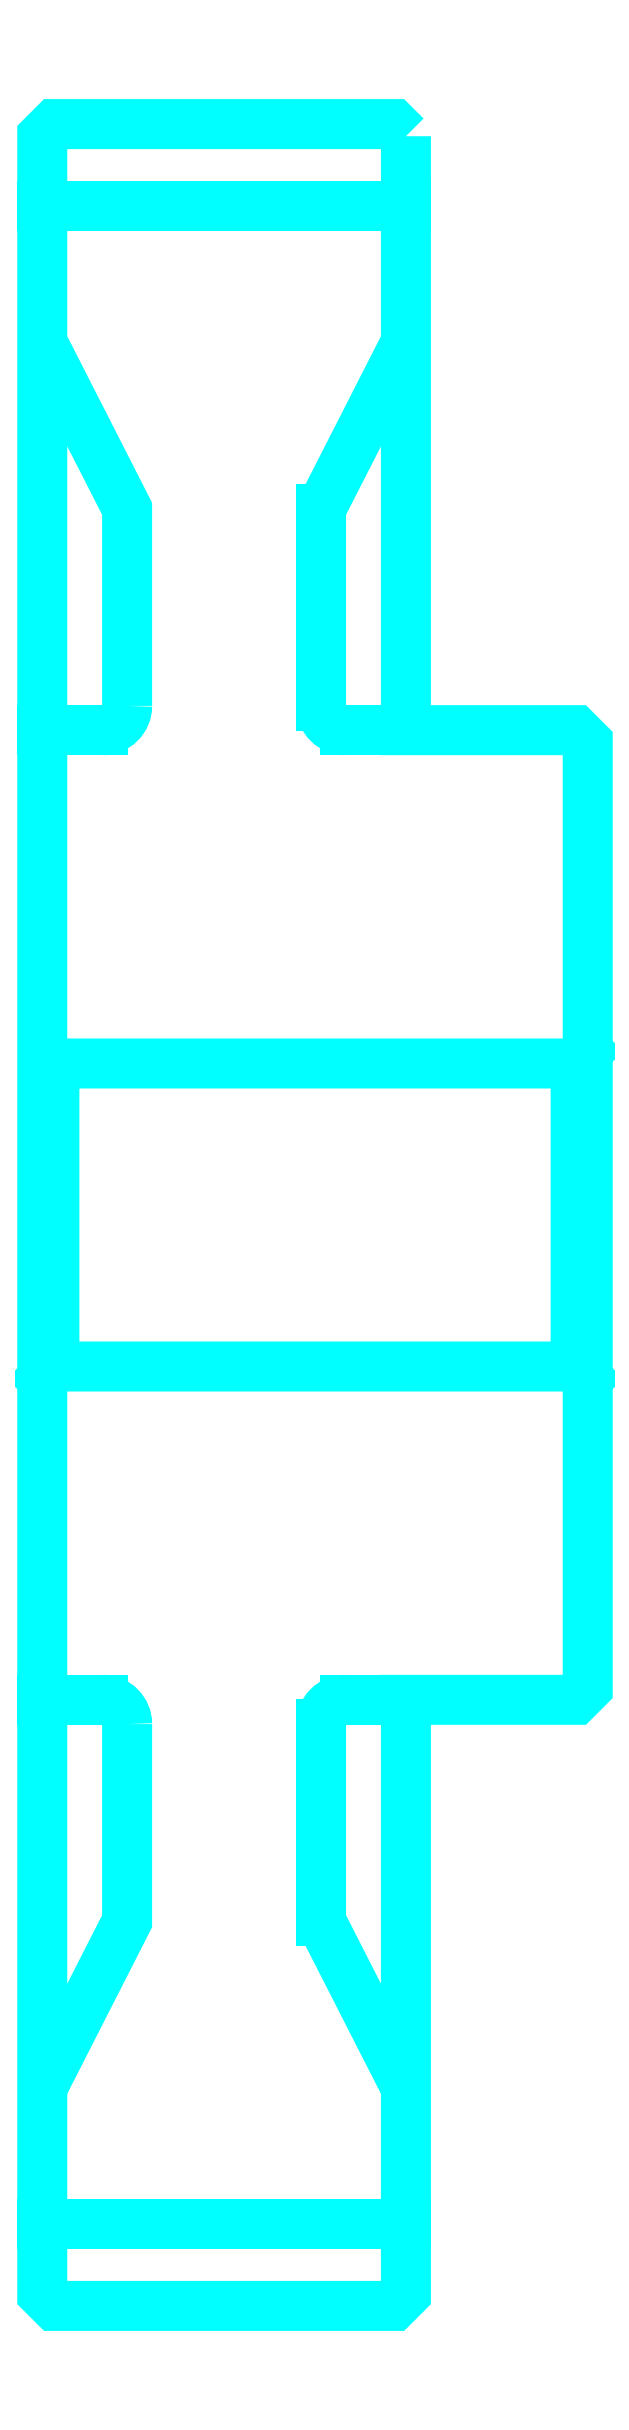
<metadata>
{"format":"dxf","ext":"dxf","renderer":"ezdxf+matplotlib","layout":"modelspace","background":"white","min_lineweight":24,"dpi":150}
</metadata>
<code>
0
SECTION
2
ENTITIES
0
ARC
8
0
10
261.8
20
300.4
30
0
40
2
50
270
51
0
0
ARC
8
0
10
261.8
20
216.4
30
0
40
2
50
0
51
90
0
LINE
8
0
10
256.8
20
341.7
30
0
11
286.8
21
341.7
31
0
0
LINE
8
0
10
256.8
20
175.2
30
0
11
286.8
21
175.2
31
0
0
LINE
8
0
10
301.8
20
271.9
30
0
11
300.8
21
270.9
31
0
0
LINE
8
0
10
301.8
20
244.9
30
0
11
300.8
21
245.9
31
0
0
LINE
8
0
10
256.8
20
244.9
30
0
11
257.8
21
245.9
31
0
0
LINE
8
0
10
256.8
20
298.4
30
0
11
261.8
21
298.4
31
0
0
LINE
8
0
10
256.8
20
218.4
30
0
11
261.8
21
218.4
31
0
0
POLYLINE
8
0
66
1
10
0
20
0
30
0
70
2
0
VERTEX
8
0
10
279.8
20
300.4
30
0
70
0
0
VERTEX
8
0
10
279.8
20
316.7
30
0
70
0
0
VERTEX
8
0
10
286.8
20
330.4
30
0
70
0
0
SEQEND
8
0
0
POLYLINE
8
0
66
1
10
0
20
0
30
0
70
2
0
VERTEX
8
0
10
263.8
20
300.4
30
0
70
0
0
VERTEX
8
0
10
263.8
20
316.7
30
0
70
0
0
VERTEX
8
0
10
256.8
20
330.4
30
0
70
0
0
SEQEND
8
0
0
POLYLINE
8
0
66
1
10
0
20
0
30
0
70
2
0
VERTEX
8
0
10
279.8
20
216.4
30
0
70
0
0
VERTEX
8
0
10
279.8
20
200.2
30
0
70
0
0
VERTEX
8
0
10
286.8
20
186.4
30
0
70
0
0
SEQEND
8
0
0
POLYLINE
8
0
66
1
10
0
20
0
30
0
70
2
0
VERTEX
8
0
10
263.8
20
216.4
30
0
70
0
0
VERTEX
8
0
10
263.8
20
200.2
30
0
70
0
0
VERTEX
8
0
10
256.8
20
186.4
30
0
70
0
0
SEQEND
8
0
0
POLYLINE
8
0
66
1
10
0
20
0
30
0
70
2
0
VERTEX
8
0
10
256.8
20
271.9
30
0
70
0
0
VERTEX
8
0
10
257.8
20
270.9
30
0
70
0
0
VERTEX
8
0
10
257.8
20
245.9
30
0
70
0
0
VERTEX
8
0
10
300.8
20
245.9
30
0
70
0
0
VERTEX
8
0
10
300.8
20
270.9
30
0
70
0
0
VERTEX
8
0
10
257.8
20
270.9
30
0
70
0
0
SEQEND
8
0
0
POLYLINE
8
0
66
1
10
0
20
0
30
0
70
2
0
VERTEX
8
0
10
256.8
20
244.9
30
0
70
0
0
VERTEX
8
0
10
256.8
20
169.4
30
0
70
0
0
VERTEX
8
0
10
257.8
20
168.4
30
0
70
0
0
VERTEX
8
0
10
285.8
20
168.4
30
0
70
0
0
VERTEX
8
0
10
286.8
20
169.4
30
0
70
0
0
VERTEX
8
0
10
286.8
20
218.4
30
0
70
0
0
VERTEX
8
0
10
300.8
20
218.4
30
0
70
0
0
VERTEX
8
0
10
301.8
20
219.4
30
0
70
0
0
VERTEX
8
0
10
301.8
20
297.4
30
0
70
0
0
VERTEX
8
0
10
300.8
20
298.4
30
0
70
0
0
VERTEX
8
0
10
286.8
20
298.4
30
0
70
0
0
VERTEX
8
0
10
286.8
20
347.4
30
0
70
0
0
SEQEND
8
0
0
POLYLINE
8
0
66
1
10
0
20
0
30
0
70
2
0
VERTEX
8
0
10
286.8
20
347.4
30
0
70
0
0
VERTEX
8
0
10
285.8
20
348.4
30
0
70
0
0
VERTEX
8
0
10
257.8
20
348.4
30
0
70
0
0
VERTEX
8
0
10
256.8
20
347.4
30
0
70
0
0
VERTEX
8
0
10
256.8
20
244.9
30
0
70
0
0
SEQEND
8
0
0
ARC
8
0
10
281.8
20
216.4
30
0
40
2
50
90
51
180
0
ARC
8
0
10
281.8
20
300.4
30
0
40
2
50
180
51
270
0
LINE
8
0
10
286.8
20
218.4
30
0
11
281.8
21
218.4
31
0
0
LINE
8
0
10
281.8
20
298.4
30
0
11
286.8
21
298.4
31
0
0
LINE
8
0
10
279.8
20
316.7
30
0
11
279.8
21
300.4
31
0
0
LINE
8
0
10
279.8
20
216.4
30
0
11
279.8
21
200.2
31
0
0
ENDSEC
0
EOF

</code>
